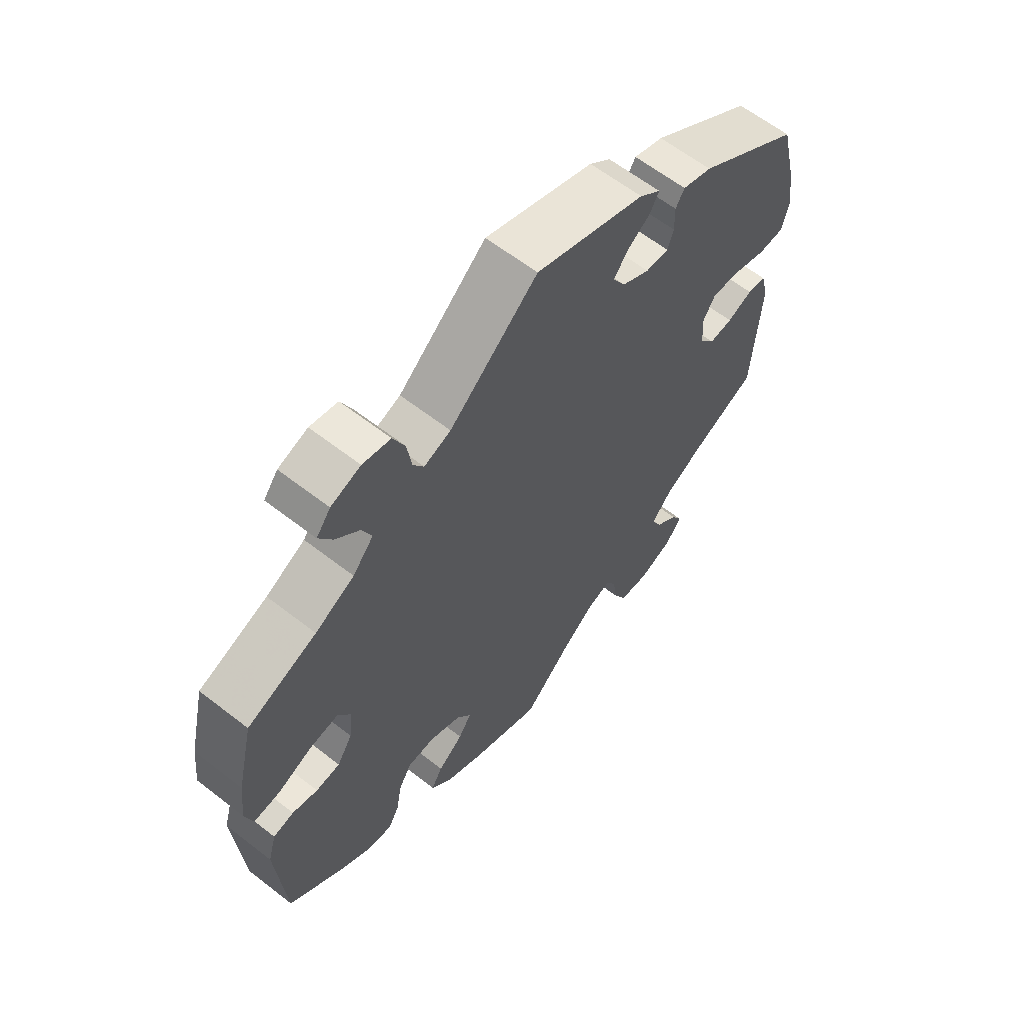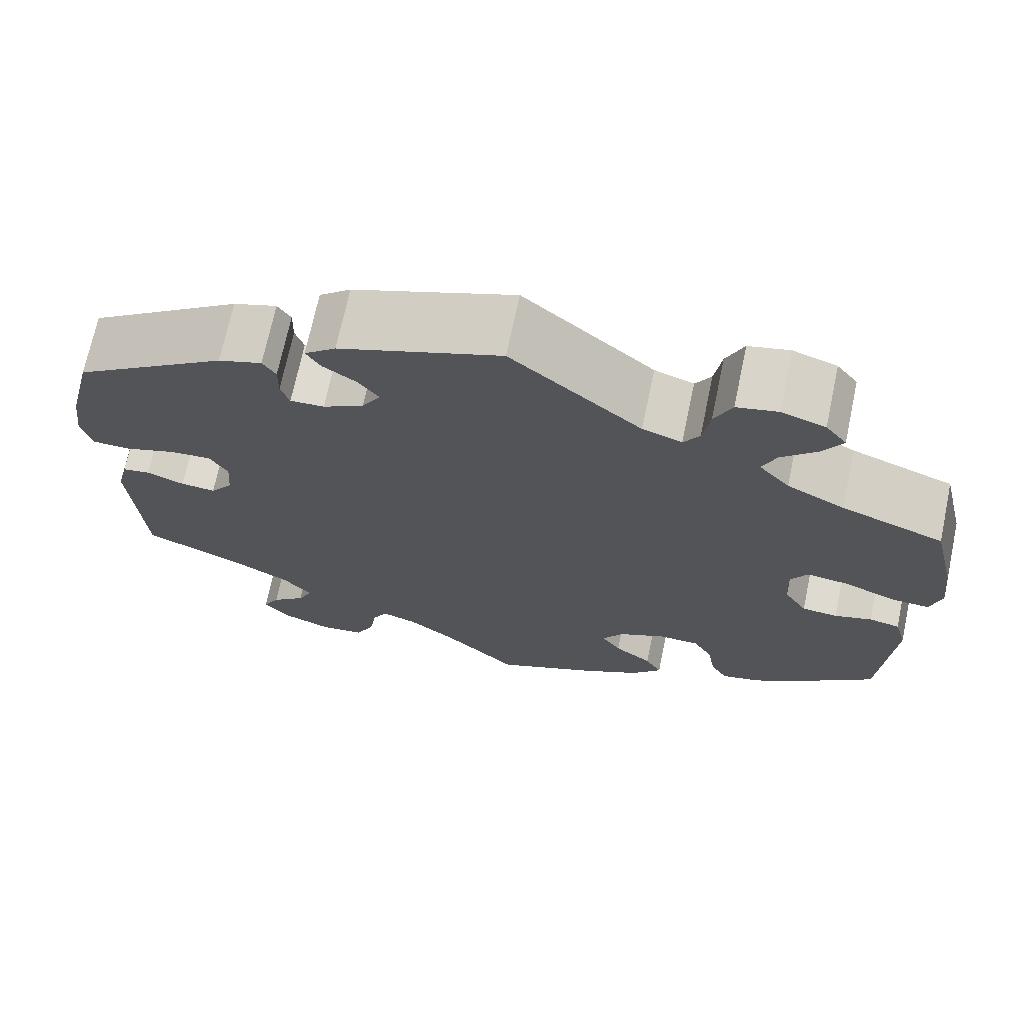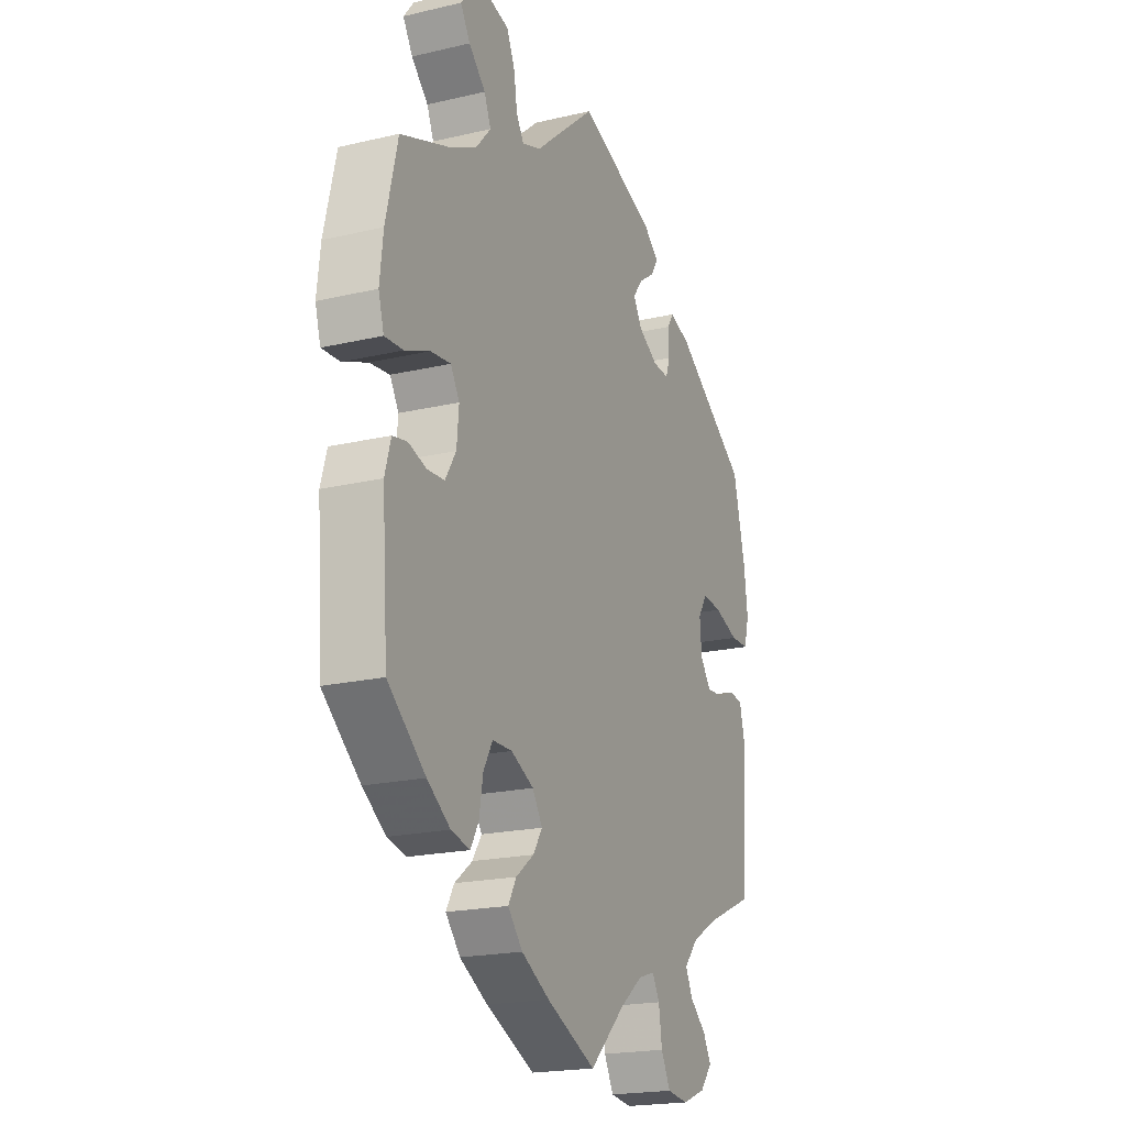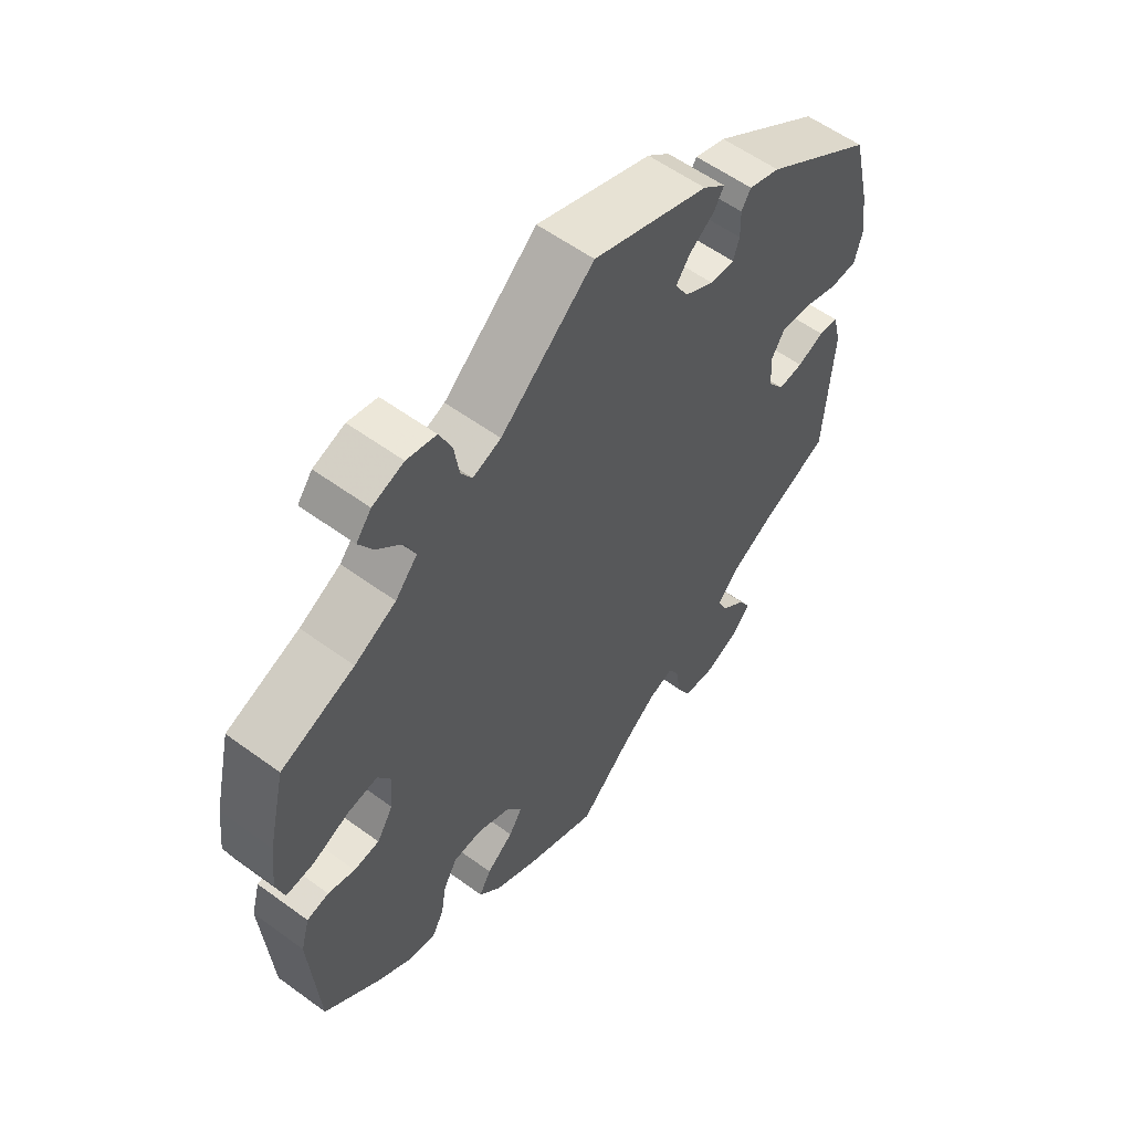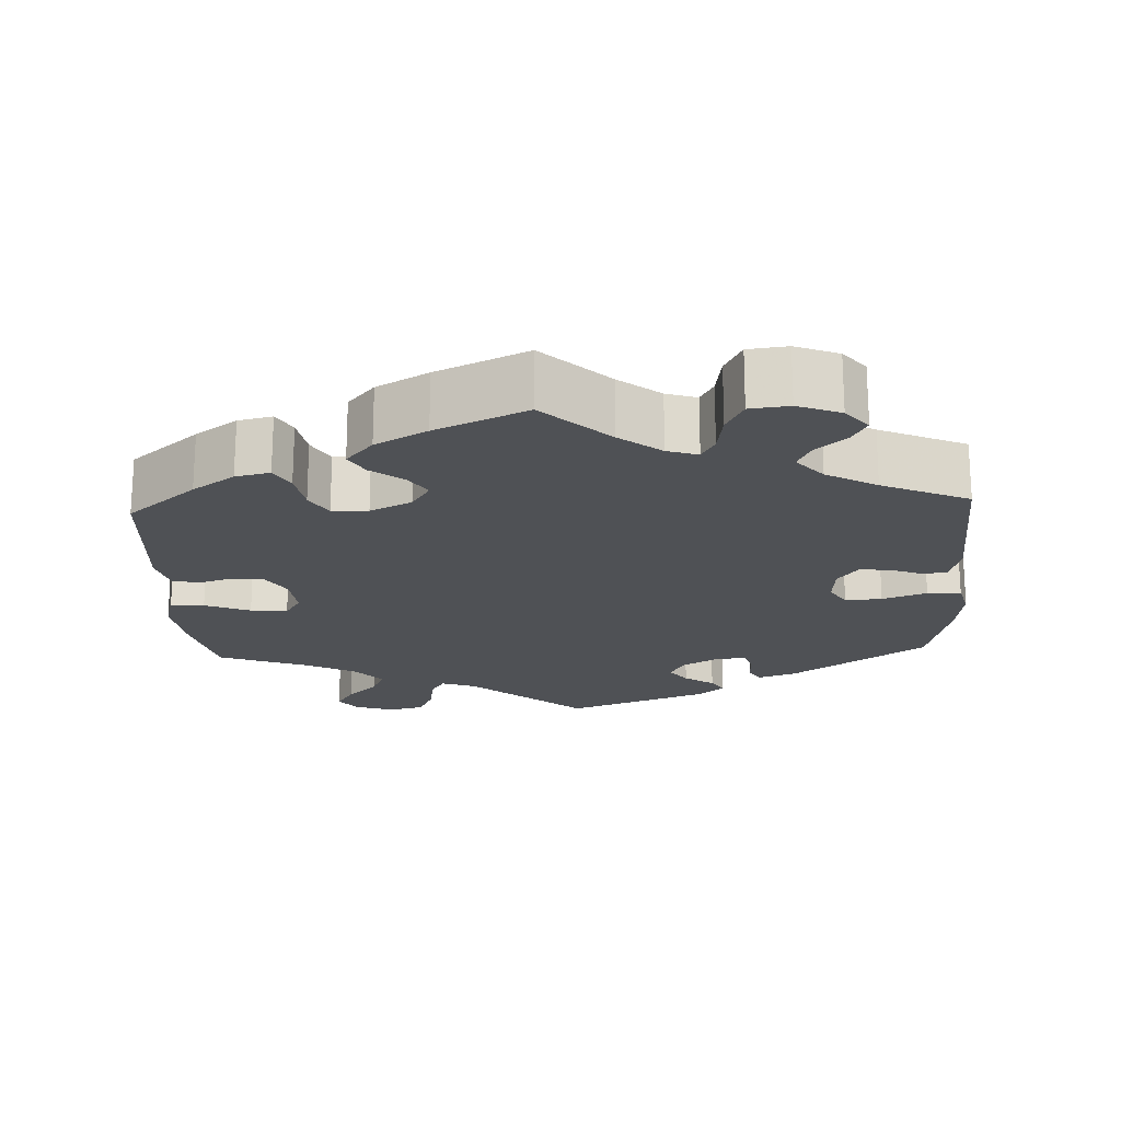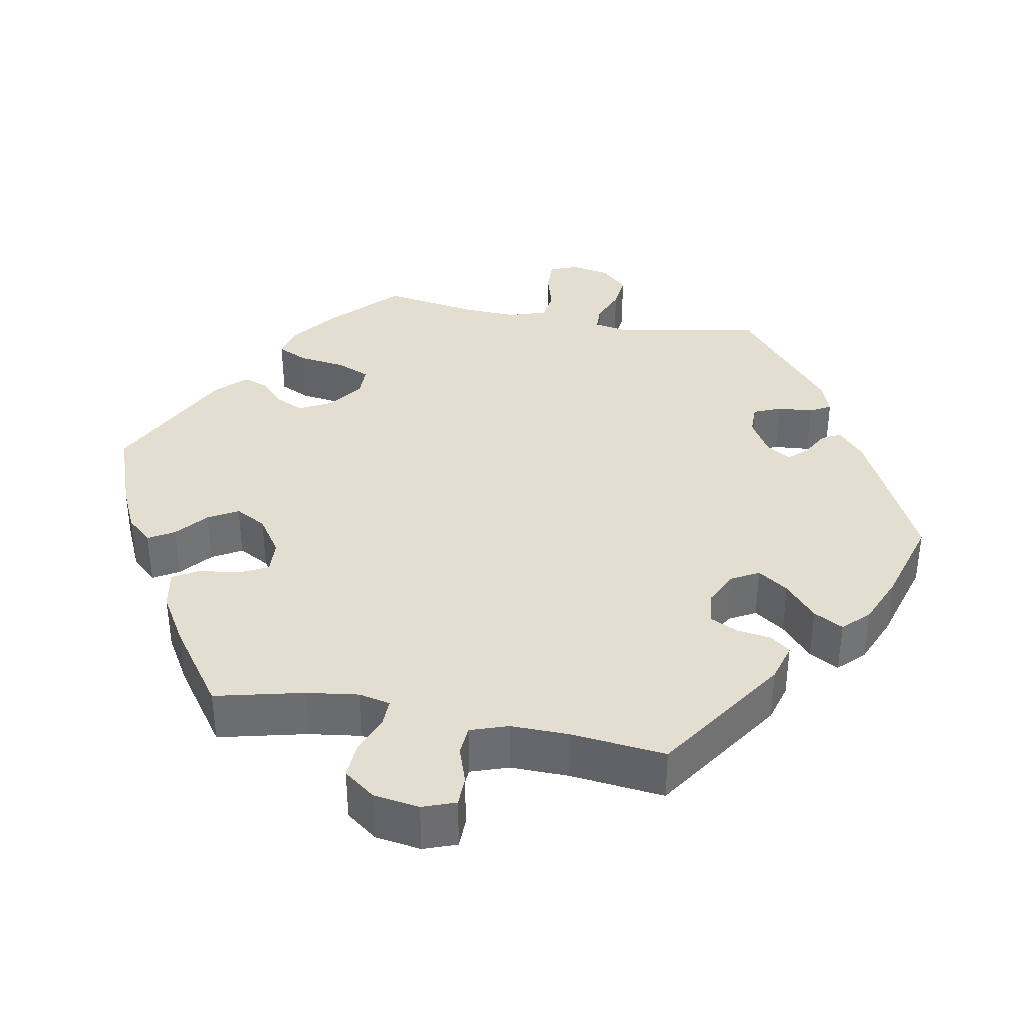
<metadata>
{"format":"obj","ext":"obj","renderer":"f3d","projection":"perspective","resolution":1024,"background":"white","views":[{"elev":62.2,"azim":128.3,"up":"+Z"},{"elev":70.5,"azim":11.9,"up":"+Z"},{"elev":-20.1,"azim":113.3,"up":"+Z"},{"elev":57.5,"azim":127.2,"up":"+Z"},{"elev":-19.7,"azim":-177.3,"up":"+Y"},{"elev":36.4,"azim":-139.3,"up":"+Y"}]}
</metadata>
<code>
v -0.324 0.07 0.409
v -0.274 0.07 0.426
v -0.259 0.07 0.402
v -0.26 0.07 0.359
v -0.25 0.07 0.329
v -0.211 0.07 0.331
v -0.164 0.07 0.358
v -0.143 0.07 0.394
v -0.166 0.07 0.425
v -0.205 0.07 0.452
v -0.221 0.07 0.479
v -0.185 0.07 0.509
v 0 0.07 0.578
v 0.149 0.07 0.451
v 0.194 0.07 0.435
v 0.212 0.07 0.464
v 0.22 0.07 0.516
v 0.24 0.07 0.56
v 0.287 0.07 0.571
v 0.337 0.07 0.554
v 0.361 0.07 0.523
v 0.338 0.07 0.485
v 0.298 0.07 0.446
v 0.282 0.07 0.408
v 0.317 0.07 0.368
v 0.383 0.07 0.334
v 0.5 0.07 0.29
v 0.528 0.07 0.171
v 0.536 0.07 0.1
v 0.523 0.07 0.055
v 0.479 0.07 0.058
v 0.42 0.07 0.082
v 0.372 0.07 0.088
v 0.351 0.07 0.053
v 0.356 0.07 -0.003
v 0.382 0.07 -0.045
v 0.423 0.07 -0.048
v 0.466 0.07 -0.035
v 0.501 0.07 -0.042
v 0.515 0.07 -0.092
v 0.501 0.07 -0.288
v 0.411 0.07 -0.363
v 0.356 0.07 -0.401
v 0.311 0.07 -0.411
v 0.292 0.07 -0.377
v 0.283 0.07 -0.324
v 0.261 0.07 -0.285
v 0.214 0.07 -0.284
v 0.16 0.07 -0.31
v 0.136 0.07 -0.347
v 0.158 0.07 -0.381
v 0.201 0.07 -0.414
v 0.22 0.07 -0.448
v 0.185 0.07 -0.488
v 0.118 0.07 -0.525
v 0 0.07 -0.578
v -0.085 0.07 -0.497
v -0.139 0.07 -0.455
v -0.179 0.07 -0.442
v -0.196 0.07 -0.473
v -0.204 0.07 -0.526
v -0.226 0.07 -0.569
v -0.277 0.07 -0.575
v -0.333 0.07 -0.553
v -0.362 0.07 -0.518
v -0.343 0.07 -0.484
v -0.304 0.07 -0.45
v -0.287 0.07 -0.415
v -0.321 0.07 -0.376
v -0.387 0.07 -0.339
v -0.5 0.07 -0.289
v -0.513 0.07 -0.082
v -0.5 0.07 -0.03
v -0.468 0.07 -0.025
v -0.425 0.07 -0.042
v -0.385 0.07 -0.045
v -0.359 0.07 -0.01
v -0.355 0.07 0.042
v -0.376 0.07 0.077
v -0.424 0.07 0.073
v -0.482 0.07 0.053
v -0.526 0.07 0.054
v -0.538 0.07 0.099
v -0.529 0.07 0.17
v -0.5 0.07 0.289
v -0.324 0 0.409
v -0.274 0 0.426
v -0.259 0 0.402
v -0.26 0 0.359
v -0.25 0 0.329
v -0.211 0 0.331
v -0.164 0 0.358
v -0.143 0 0.394
v -0.166 0 0.425
v -0.205 0 0.452
v -0.221 0 0.479
v -0.185 0 0.509
v 0 0 0.578
v 0.149 0 0.451
v 0.194 0 0.435
v 0.212 0 0.464
v 0.22 0 0.516
v 0.24 0 0.56
v 0.287 0 0.571
v 0.337 0 0.554
v 0.361 0 0.523
v 0.338 0 0.485
v 0.298 0 0.446
v 0.282 0 0.408
v 0.317 0 0.368
v 0.383 0 0.334
v 0.5 0 0.29
v 0.528 0 0.171
v 0.536 0 0.1
v 0.523 0 0.055
v 0.479 0 0.058
v 0.42 0 0.082
v 0.372 0 0.088
v 0.351 0 0.053
v 0.356 0 -0.003
v 0.382 0 -0.045
v 0.423 0 -0.048
v 0.466 0 -0.035
v 0.501 0 -0.042
v 0.515 0 -0.092
v 0.501 0 -0.288
v 0.411 0 -0.363
v 0.356 0 -0.401
v 0.311 0 -0.411
v 0.292 0 -0.377
v 0.283 0 -0.324
v 0.261 0 -0.285
v 0.214 0 -0.284
v 0.16 0 -0.31
v 0.136 0 -0.347
v 0.158 0 -0.381
v 0.201 0 -0.414
v 0.22 0 -0.448
v 0.185 0 -0.488
v 0.118 0 -0.525
v 0 0 -0.578
v -0.085 0 -0.497
v -0.139 0 -0.455
v -0.179 0 -0.442
v -0.196 0 -0.473
v -0.204 0 -0.526
v -0.226 0 -0.569
v -0.277 0 -0.575
v -0.333 0 -0.553
v -0.362 0 -0.518
v -0.343 0 -0.484
v -0.304 0 -0.45
v -0.287 0 -0.415
v -0.321 0 -0.376
v -0.387 0 -0.339
v -0.5 0 -0.289
v -0.513 0 -0.082
v -0.5 0 -0.03
v -0.468 0 -0.025
v -0.425 0 -0.042
v -0.385 0 -0.045
v -0.359 0 -0.01
v -0.355 0 0.042
v -0.376 0 0.077
v -0.424 0 0.073
v -0.482 0 0.053
v -0.526 0 0.054
v -0.538 0 0.099
v -0.529 0 0.17
v -0.5 0 0.289
f 80 81 82 83
f 79 80 83 84
f 72 73 74 75
f 70 71 72 75
f 69 70 75 76
f 68 69 76 77
f 64 65 66 67
f 64 67 68
f 63 64 68
f 60 61 62 63
f 59 60 63 68
f 54 55 56 57
f 54 57 58
f 51 52 53 54
f 50 51 54 58
f 49 50 58 59
f 43 44 45 46
f 43 46 47
f 42 43 47
f 41 42 47
f 40 41 47 48
f 37 38 39 40
f 36 37 40 48
f 29 30 31 32
f 29 32 33
f 26 27 28 29
f 25 26 29 33
f 24 25 33 34
f 20 21 22 23
f 20 23 24
f 19 20 24
f 16 17 18 19
f 15 16 19 24
f 11 12 13 14
f 9 10 11 14
f 8 9 14 15
f 7 8 15 24
f 1 2 3 4
f 1 4 5
f 79 84 85 1
f 59 68 77 78
f 48 49 59 78
f 35 36 48 78
f 6 7 24 34
f 5 6 34 35
f 78 79 1 5
f 5 35 78
f 168 167 166 165
f 169 168 165 164
f 160 159 158 157
f 160 157 156 155
f 161 160 155 154
f 162 161 154 153
f 152 151 150 149
f 153 152 149
f 153 149 148
f 148 147 146 145
f 153 148 145 144
f 142 141 140 139
f 143 142 139
f 139 138 137 136
f 143 139 136 135
f 144 143 135 134
f 131 130 129 128
f 132 131 128
f 132 128 127
f 132 127 126
f 133 132 126 125
f 125 124 123 122
f 133 125 122 121
f 117 116 115 114
f 118 117 114
f 114 113 112 111
f 118 114 111 110
f 119 118 110 109
f 108 107 106 105
f 109 108 105
f 109 105 104
f 104 103 102 101
f 109 104 101 100
f 99 98 97 96
f 99 96 95 94
f 100 99 94 93
f 109 100 93 92
f 89 88 87 86
f 90 89 86
f 86 170 169 164
f 163 162 153 144
f 163 144 134 133
f 163 133 121 120
f 119 109 92 91
f 120 119 91 90
f 90 86 164 163
f 163 120 90
f 1 86 87 2
f 2 87 88 3
f 3 88 89 4
f 4 89 90 5
f 5 90 91 6
f 6 91 92 7
f 7 92 93 8
f 8 93 94 9
f 9 94 95 10
f 10 95 96 11
f 11 96 97 12
f 12 97 98 13
f 13 98 99 14
f 14 99 100 15
f 15 100 101 16
f 16 101 102 17
f 17 102 103 18
f 18 103 104 19
f 19 104 105 20
f 20 105 106 21
f 21 106 107 22
f 22 107 108 23
f 23 108 109 24
f 24 109 110 25
f 25 110 111 26
f 26 111 112 27
f 27 112 113 28
f 28 113 114 29
f 29 114 115 30
f 30 115 116 31
f 31 116 117 32
f 32 117 118 33
f 33 118 119 34
f 34 119 120 35
f 35 120 121 36
f 36 121 122 37
f 37 122 123 38
f 38 123 124 39
f 39 124 125 40
f 40 125 126 41
f 41 126 127 42
f 42 127 128 43
f 43 128 129 44
f 44 129 130 45
f 45 130 131 46
f 46 131 132 47
f 47 132 133 48
f 48 133 134 49
f 49 134 135 50
f 50 135 136 51
f 51 136 137 52
f 52 137 138 53
f 53 138 139 54
f 54 139 140 55
f 55 140 141 56
f 56 141 142 57
f 57 142 143 58
f 58 143 144 59
f 59 144 145 60
f 60 145 146 61
f 61 146 147 62
f 62 147 148 63
f 63 148 149 64
f 64 149 150 65
f 65 150 151 66
f 66 151 152 67
f 67 152 153 68
f 68 153 154 69
f 69 154 155 70
f 70 155 156 71
f 71 156 157 72
f 72 157 158 73
f 73 158 159 74
f 74 159 160 75
f 75 160 161 76
f 76 161 162 77
f 77 162 163 78
f 78 163 164 79
f 79 164 165 80
f 80 165 166 81
f 81 166 167 82
f 82 167 168 83
f 83 168 169 84
f 84 169 170 85
f 85 170 86 1

</code>
